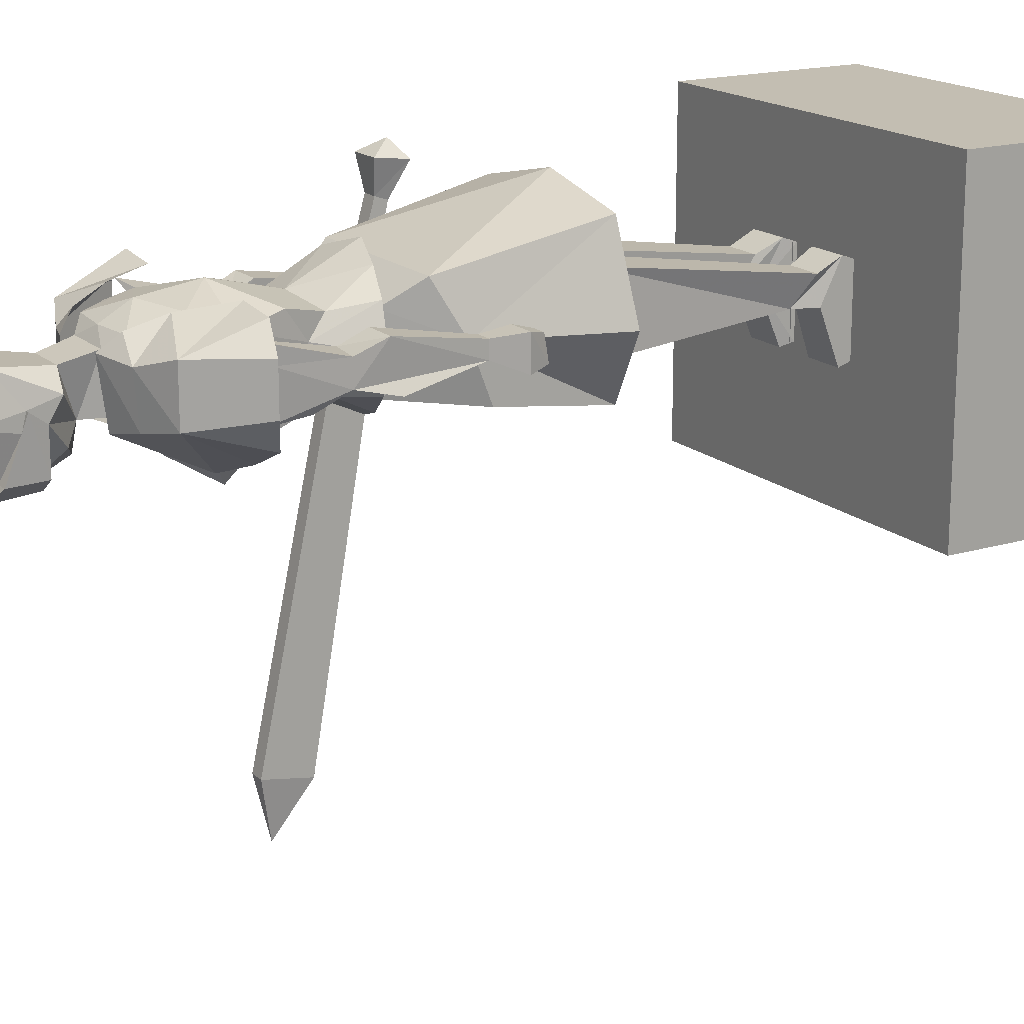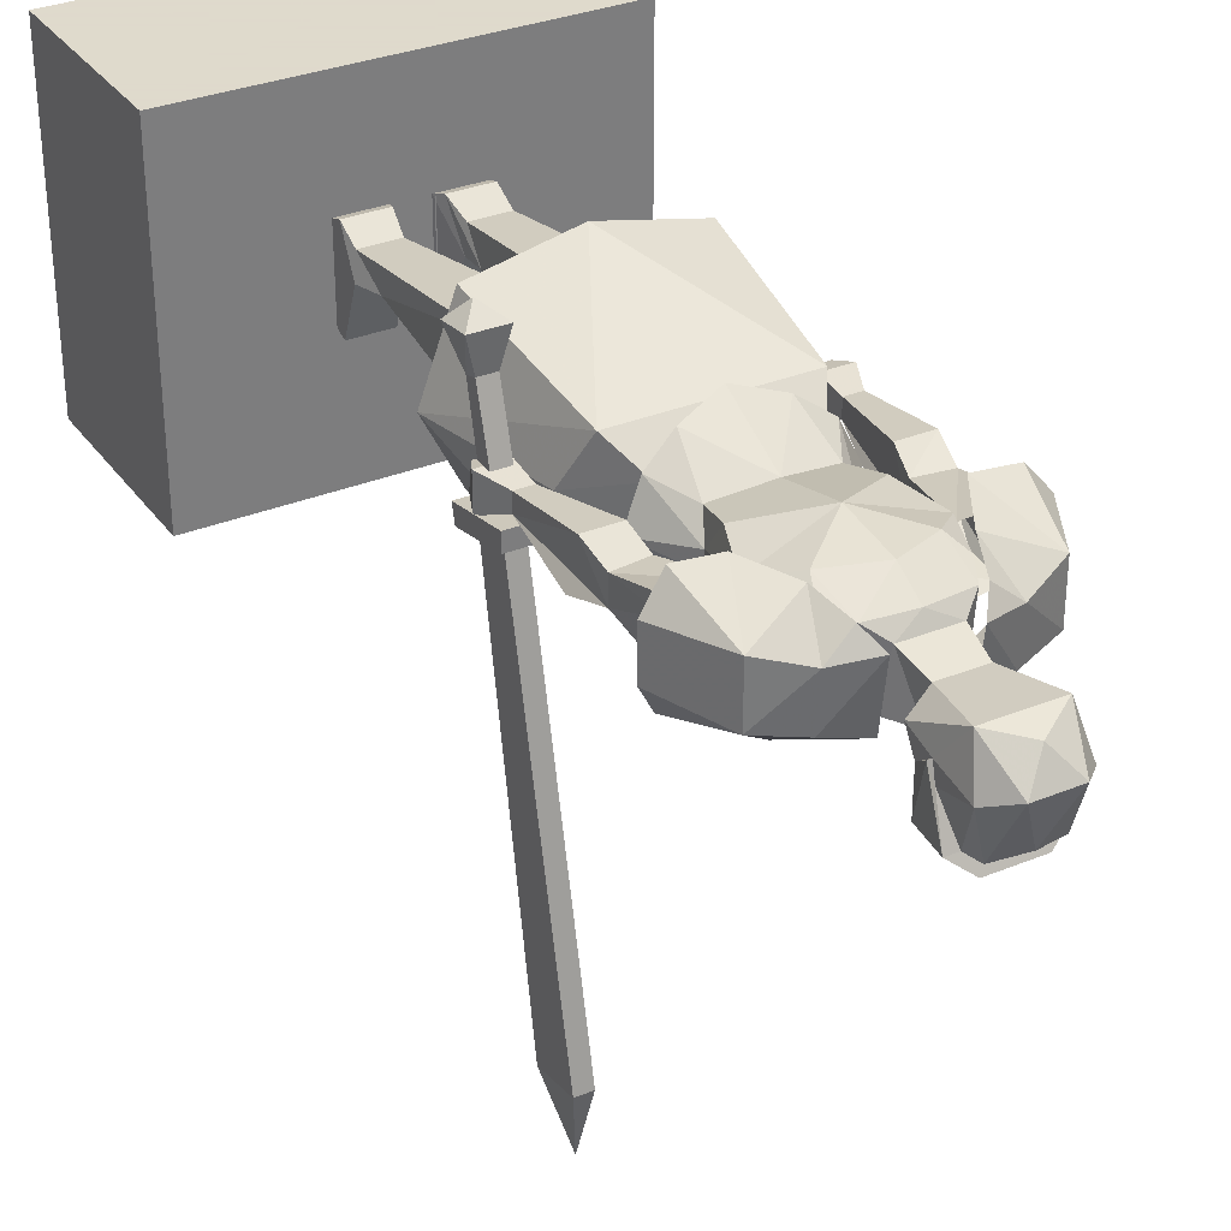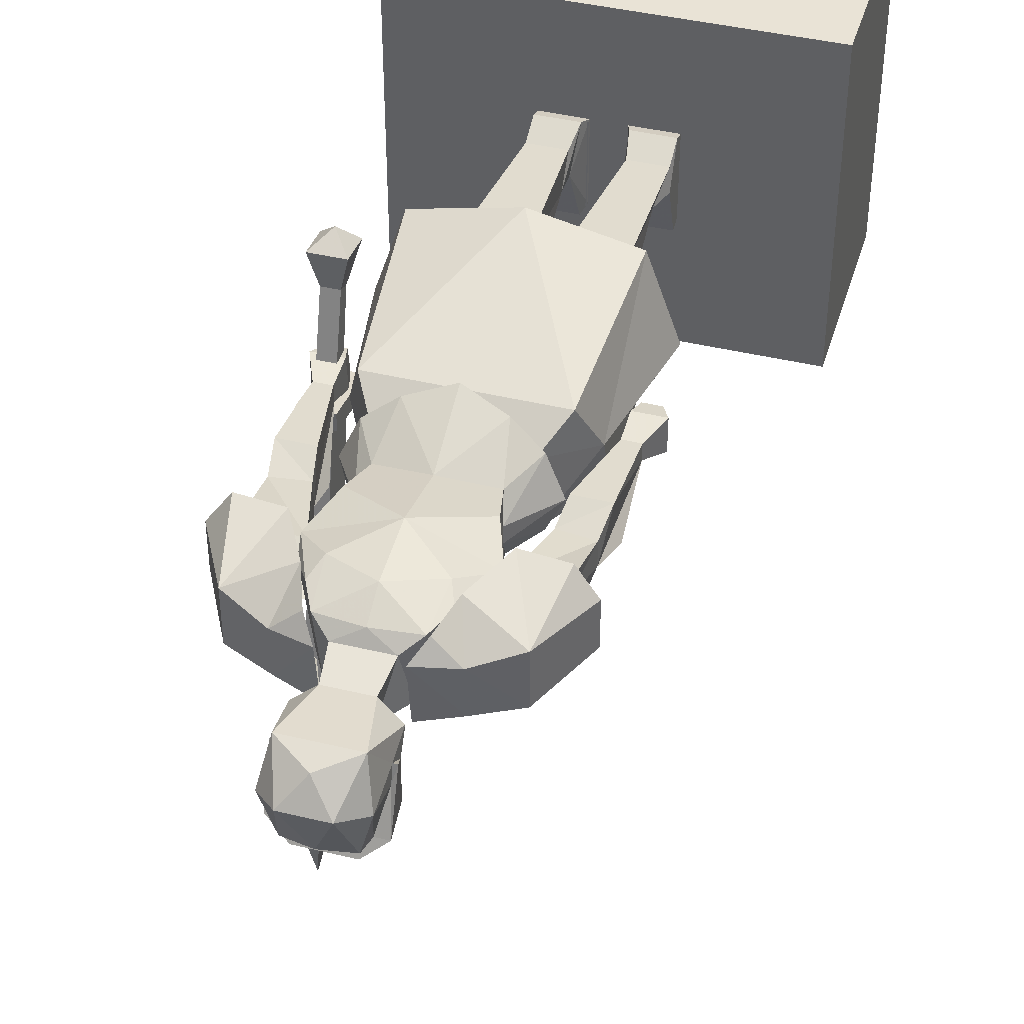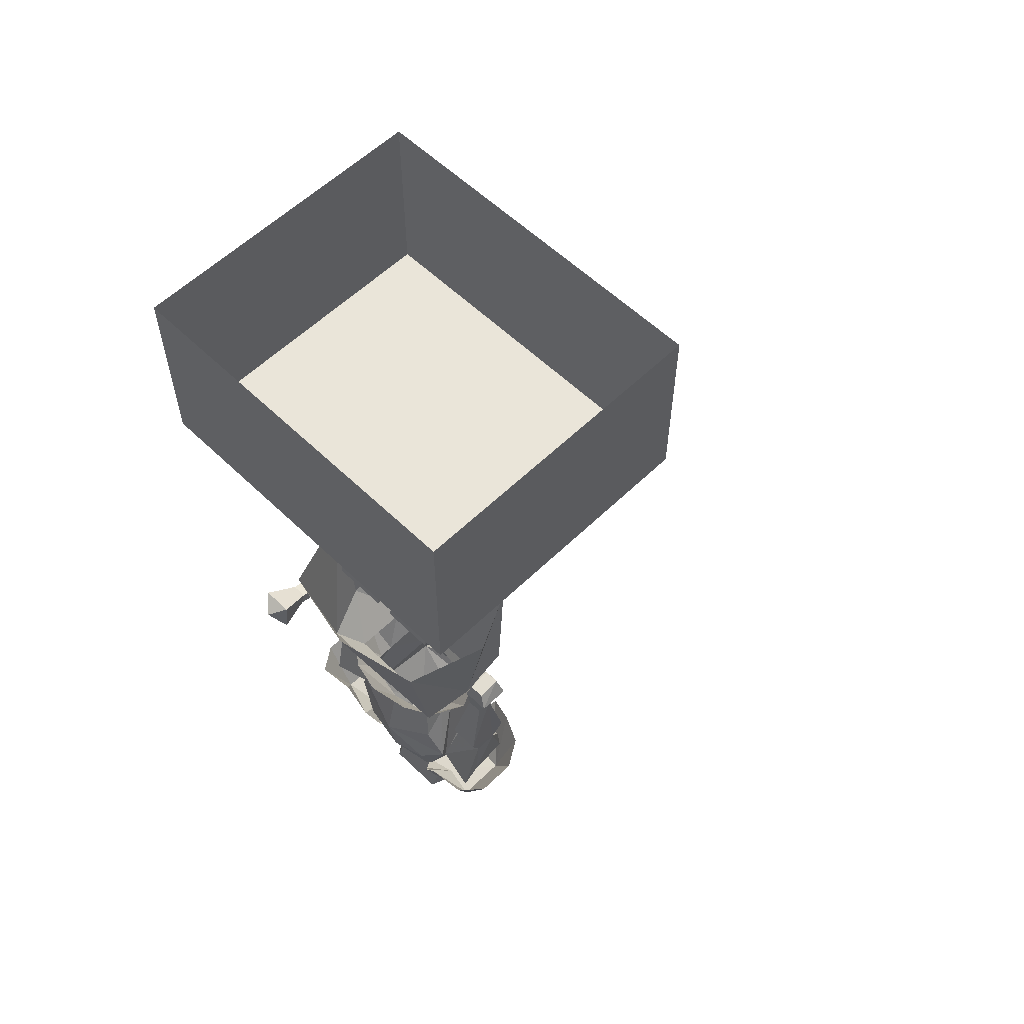
<metadata>
{"format":"obj","ext":"obj","renderer":"f3d","projection":"perspective","resolution":1024,"background":"white","views":[{"elev":17.3,"azim":58.9,"up":"+Z"},{"elev":32.4,"azim":-29.7,"up":"+Z"},{"elev":42.0,"azim":16.2,"up":"+Z"},{"elev":57.7,"azim":44.9,"up":"+Y"}]}
</metadata>
<code>
v -0.375 0 0.375
v -0.375 0 -0.25
v -0.375 -0.375 -0.25
v -0.375 -0.375 0.375
v 0.375 0 0.375
v 0.375 -0.375 0.375
v 0.375 0 -0.25
v 0.375 -0.375 -0.25
v -0.1875 -0.0625 -0.25
v 0.1875 -0.0625 -0.25
v 0.1875 -0.25 -0.25
v -0.1875 -0.25 -0.25
v 0.1719 -1.312 0.1562
v 0.1797 -1.266 0.1797
v 0.1719 -1.312 0.1094
v 0.1406 -1.453 0.0625
v 0.1406 -1.453 0.1797
v 0.2344 -1.32 0.1562
v 0.2422 -1.266 0.1797
v 0.2109 -1.109 0.1562
v 0.2109 -1.109 0.125
v 0.1719 -1.25 0.09375
v 0.25 -1.25 0.09375
v 0.2344 -1.32 0.1094
v 0.2188 -1.375 0.07812
v 0.1484 -1.375 0.07812
v 0.2188 -1.445 0.07031
v 0.2266 -1.438 0.1562
v 0.2266 -1.469 0.1953
v 0.2422 -1.109 0.1562
v 0.2109 -1.055 0.1641
v 0.2109 -1.047 0.1016
v 0.2656 -1.055 0.1016
v 0.2422 -1.109 0.125
v 0.2656 -1.055 0.1641
v 0.2188 -1.023 0.1562
v 0.2188 -1.016 0.1094
v 0.25 -1.016 0.1094
v 0.25 -1.023 0.1562
v -0.1719 -1.312 0.1094
v -0.1797 -1.266 0.1797
v -0.1719 -1.312 0.1562
v -0.1328 -1.445 0.0625
v -0.1484 -1.375 0.07812
v -0.2188 -1.375 0.07812
v -0.2344 -1.32 0.1094
v -0.25 -1.25 0.09375
v -0.1719 -1.25 0.09375
v -0.2109 -1.109 0.125
v -0.2109 -1.109 0.1562
v -0.2422 -1.266 0.1797
v -0.2344 -1.32 0.1562
v -0.1328 -1.445 0.1797
v -0.1406 -1.422 0.1562
v -0.2422 -1.109 0.1562
v -0.2422 -1.109 0.125
v -0.2266 -1.438 0.1562
v -0.2266 -1.469 0.1953
v -0.2188 -1.445 0.07031
v -0.2656 -1.008 0.0625
v -0.2656 -1 0.09375
v -0.2031 -1 0.09375
v -0.2031 -1.008 0.0625
v -0.2656 -1.125 0.08594
v -0.2656 -1.125 0.1172
v -0.2031 -1.125 0.1172
v -0.2031 -1.125 0.08594
v -0.2188 -1.102 0.07812
v -0.2188 -1.039 0.0625
v -0.25 -1.039 0.0625
v -0.25 -1.102 0.07812
v -0.2188 -1.258 -0.6406
v -0.2188 -1.164 -0.6562
v -0.25 -1.164 -0.6562
v -0.25 -1.258 -0.6406
v -0.2344 -1.234 -0.7578
v -0.2031 -1.047 0.3359
v -0.2031 -0.9844 0.3281
v -0.2344 -1.008 0.3594
v -0.2656 -1.047 0.3359
v -0.2188 -1.039 0.2734
v -0.2188 -1.016 0.2656
v -0.25 -1.016 0.2656
v -0.2656 -0.9844 0.3281
v -0.25 -1.039 0.2734
v -0.2188 -1.07 0.1641
v -0.2188 -1.039 0.1641
v -0.25 -1.07 0.1641
v -0.25 -1.039 0.1641
v 0.07812 -1.68 0.1172
v 0.02344 -1.641 0.0625
v 0.03906 -1.672 0.1484
v 0.0625 -1.781 0.1641
v 0.07812 -1.734 0.1016
v 0.07812 -1.703 0.07812
v 0.04688 -1.664 0.03125
v 0 -1.641 0.007812
v -0.02344 -1.641 0.0625
v -0.0625 -1.594 0.07031
v 0.0625 -1.594 0.07031
v 0.04688 -1.609 0.1641
v -0.04688 -1.609 0.1641
v -0.03906 -1.672 0.1484
v -0.0625 -1.781 0.1641
v 0 -1.82 0.1484
v 0.03906 -1.852 0.1016
v 0.07812 -1.812 0.08594
v -0.07812 -1.68 0.1172
v -0.07812 -1.734 0.1016
v -0.07812 -1.812 0.08594
v -0.03906 -1.852 0.1016
v 0 -1.82 0.007812
v 0.05469 -1.805 0
v 0.0625 -1.773 0
v 0.07812 -1.742 0.07031
v 0.08594 -1.734 0.1016
v 0.07812 -1.703 0
v 0.04688 -1.703 -0.02344
v 0.01562 -1.703 -0.01562
v -0.01562 -1.703 -0.01562
v -0.04688 -1.664 0.03125
v -0.07812 -1.703 0.07812
v -0.08594 -1.734 0.1016
v -0.07812 -1.742 0.07031
v -0.0625 -1.773 0
v -0.05469 -1.805 0
v 0 -1.805 0
v 0.02344 -1.781 -0.01562
v 0.08594 -1.773 0
v -0.04688 -1.703 -0.02344
v -0.07812 -1.703 0
v -0.02344 -1.781 -0.01562
v -0.04688 -1.789 -0.03125
v 0.04688 -1.789 -0.03125
v -0.08594 -1.773 0
v -0.07812 -1.586 0.1875
v -0.1016 -1.539 0.1953
v -0.1328 -1.484 0.1719
v -0.1172 -1.477 0
v 0 -1.539 0.02344
v 0.1172 -1.477 0
v 0.1328 -1.484 0.1719
v 0.1016 -1.539 0.1953
v 0.07812 -1.586 0.1875
v 0 -1.594 0.1875
v 0 -1.539 0.2188
v -0.08594 -1.5 0.2109
v -0.1406 -1.445 0.1875
v -0.1094 -1.32 0.1172
v -0.09375 -1.391 0.01562
v -0.07812 -1.445 -0.04688
v 0 -1.445 -0.03906
v 0 -1.5 -0.01562
v 0.07812 -1.445 -0.04688
v 0.09375 -1.391 0.01562
v 0.1016 -1.32 0.1172
v 0.1406 -1.445 0.1875
v 0.08594 -1.5 0.2109
v 0.1875 -1.109 0.1406
v 0.2344 -0.8516 0.1328
v 0.1797 -0.8594 0.2969
v 0.1562 -1.156 0.2344
v 0.1172 -1.219 0.1875
v 0.1172 -1.219 0.05469
v 0.1875 -1.07 0.03906
v 0.1719 -0.8516 0.007812
v -0.1562 -1.156 0.2344
v -0.1797 -0.8594 0.2969
v -0.2344 -0.8516 0.1328
v -0.1875 -1.109 0.1406
v -0.1172 -1.219 0.1875
v 0 -0.8594 0.3359
v -0.1875 -1.07 0.03906
v -0.1719 -0.8516 0.007812
v -0.1172 -1.219 0.05469
v 0.03125 -0.3828 0.1641
v 0.1172 -0.3828 0.1641
v 0.1172 -0.3828 0
v 0.03125 -0.3828 0
v -0.1172 -0.3828 0.1641
v -0.03125 -0.3828 0.1641
v -0.03125 -0.3828 0
v -0.1172 -0.3828 0
v 0.1172 -0.3984 0.1719
v 0.1172 -0.4453 0.1484
v 0.1016 -0.4844 0.09375
v 0.1172 -0.4375 0.09375
v 0.1172 -0.375 0.1641
v 0.03906 -0.3984 0.1719
v 0.04688 -0.4453 0.1484
v 0.1328 -0.8672 0.2109
v 0.04688 -0.4844 0.09375
v 0.04688 -0.4375 0.09375
v 0.02344 -0.875 0.0625
v 0.02344 -0.8672 0.2109
v 0.1328 -0.875 0.0625
v 0.03125 -0.375 0.1641
v 0.03125 -0.375 0
v 0.03906 -0.3984 -0.007812
v 0.1172 -0.3984 -0.007812
v 0.1172 -0.375 0
v -0.1016 -0.4844 0.09375
v -0.1172 -0.4453 0.1484
v -0.1172 -0.3984 0.1719
v -0.1172 -0.4375 0.09375
v -0.04688 -0.4844 0.09375
v -0.01562 -0.875 0.0625
v -0.1328 -0.875 0.0625
v -0.1328 -0.8672 0.2109
v -0.1172 -0.375 0.1641
v -0.1172 -0.375 0
v -0.1172 -0.3984 -0.007812
v -0.04688 -0.4375 0.09375
v -0.03906 -0.3984 0.1719
v -0.04688 -0.4453 0.1484
v -0.01562 -0.8672 0.2109
v -0.03125 -0.375 0.1641
v -0.03125 -0.375 0
v -0.03906 -0.3984 -0.007812
v -0.2109 -1.055 0.1641
v -0.2656 -1.055 0.1641
v -0.2656 -1.055 0.1016
v -0.2109 -1.047 0.1016
v -0.2188 -1.016 0.1094
v -0.2188 -1.023 0.1562
v -0.25 -1.023 0.1562
v -0.25 -1.016 0.1094
v 0.1328 -1.594 0.0625
v 0.1328 -1.602 0.1562
v 0.0625 -1.625 0.1641
v 0.0625 -1.609 0.04688
v 0.1172 -1.477 -0.01562
v 0.2109 -1.57 0.07812
v 0.2109 -1.57 0.1797
v 0.1094 -1.531 0.2188
v 0.08594 -1.594 0.1953
v 0.2734 -1.453 0.09375
v 0.2734 -1.453 0.1797
v 0.2422 -1.438 0.03906
v 0.1797 -1.445 0.007812
v 0.2344 -1.445 0.2266
v 0.1562 -1.445 0.2344
v -0.0625 -1.625 0.1641
v -0.1328 -1.602 0.1562
v -0.1328 -1.594 0.0625
v -0.0625 -1.609 0.04688
v -0.1172 -1.477 -0.01562
v -0.2109 -1.57 0.07812
v -0.1797 -1.445 0.007812
v -0.2422 -1.438 0.03906
v -0.2734 -1.453 0.09375
v -0.2109 -1.57 0.1797
v -0.2734 -1.453 0.1797
v -0.2344 -1.445 0.2344
v -0.1562 -1.445 0.2266
v -0.1094 -1.531 0.2188
v -0.08594 -1.594 0.1953
v 0.09375 -1.281 0.0625
v 0.1328 -1.219 0.0625
v 0.1641 -1.227 0.1328
v 0.1016 -1.32 0.1484
v 0.1094 -1.359 0.2031
v 0 -1.43 0.2344
v -0.1094 -1.359 0.2031
v -0.1094 -1.32 0.1484
v -0.1641 -1.227 0.1328
v -0.1328 -1.219 0.0625
v -0.09375 -1.281 0.0625
v 0 -1.281 0.04688
v 0 -1.383 0.01562
v 0 -1.18 0
v 0.07812 -1.203 0.02344
v -0.07812 -1.203 0.02344
v 0.1328 -1.219 0.2031
v 0.09375 -1.289 0.1875
v 0 -1.305 0.2031
v -0.09375 -1.289 0.1875
v -0.1328 -1.219 0.2031
v 0.07812 -1.203 0.2422
v 0 -1.18 0.2656
v -0.07812 -1.203 0.2422
f 1 2 3
f 1 3 4
f 1 4 5
f 5 4 6
f 5 6 7
f 7 6 8
f 7 8 2
f 2 8 3
f 3 8 4
f 4 8 6
f 13 14 15
f 13 15 16
f 13 16 17
f 13 17 17
f 13 17 18
f 13 18 19
f 13 19 14
f 14 19 20
f 14 20 15
f 15 20 21
f 15 21 22
f 15 22 23
f 15 23 24
f 15 24 25
f 15 25 26
f 15 26 16
f 16 26 27
f 27 26 25
f 27 25 24
f 27 24 28
f 28 24 18
f 28 18 29
f 29 18 17
f 19 30 20
f 20 30 31
f 20 31 21
f 21 31 32
f 21 32 33
f 21 33 34
f 21 34 22
f 22 34 23
f 23 34 24
f 24 34 19
f 24 19 18
f 34 30 19
f 30 34 33
f 30 33 35
f 30 35 31
f 31 35 36
f 31 36 32
f 32 36 37
f 32 37 38
f 32 38 33
f 33 38 35
f 35 38 39
f 35 39 36
f 36 39 37
f 37 39 38
f 40 41 42
f 40 42 43
f 40 43 44
f 40 44 45
f 40 45 46
f 40 46 47
f 40 47 48
f 40 48 49
f 40 49 50
f 40 50 41
f 41 50 51
f 41 51 42
f 42 51 52
f 42 52 53
f 42 53 54
f 42 54 43
f 50 55 51
f 51 55 56
f 51 56 46
f 51 46 52
f 52 46 57
f 52 57 58
f 52 58 53
f 56 49 48
f 56 48 47
f 56 47 46
f 59 45 44
f 59 44 43
f 46 45 59
f 46 59 57
f 60 61 62
f 60 62 63
f 60 63 64
f 60 64 61
f 61 64 65
f 61 65 66
f 61 66 62
f 62 66 63
f 63 66 67
f 63 67 64
f 64 67 65
f 65 67 66
f 68 69 70
f 68 70 71
f 68 71 72
f 68 72 69
f 69 72 73
f 69 73 74
f 69 74 70
f 70 74 71
f 71 74 75
f 71 75 72
f 72 75 76
f 72 76 73
f 73 76 74
f 74 76 75
f 77 78 79
f 77 79 80
f 77 80 81
f 77 81 78
f 78 81 82
f 78 82 83
f 78 83 84
f 78 84 79
f 79 84 80
f 80 84 83
f 80 83 85
f 80 85 81
f 81 85 82
f 82 85 83
f 86 87 82
f 86 82 81
f 86 81 88
f 88 81 85
f 88 85 89
f 89 85 83
f 89 83 87
f 87 83 82
f 90 91 92
f 90 92 93
f 90 93 94
f 90 94 95
f 90 95 91
f 91 95 96
f 91 96 97
f 91 97 98
f 91 98 99
f 91 99 100
f 91 100 101
f 91 101 92
f 92 101 102
f 92 102 103
f 92 103 93
f 93 103 104
f 93 104 105
f 93 105 106
f 93 106 107
f 93 107 94
f 93 94 94
f 103 98 108
f 103 108 104
f 104 108 109
f 104 109 110
f 104 110 111
f 104 111 105
f 105 111 106
f 106 111 112
f 106 112 113
f 106 113 107
f 107 113 114
f 107 114 115
f 107 115 94
f 94 115 116
f 94 116 95
f 94 95 95
f 95 95 117
f 95 117 118
f 95 118 119
f 95 119 96
f 96 119 97
f 97 119 120
f 97 120 121
f 97 121 98
f 98 121 122
f 98 122 108
f 108 122 109
f 109 122 123
f 109 123 124
f 109 124 110
f 110 124 125
f 110 125 126
f 110 126 111
f 111 126 112
f 112 126 127
f 112 127 113
f 113 127 128
f 113 128 114
f 114 128 129
f 114 129 115
f 115 129 116
f 116 129 117
f 116 117 95
f 120 122 121
f 122 120 130
f 122 130 131
f 122 131 123
f 122 123 122
f 122 122 131
f 127 126 132
f 127 132 128
f 128 132 133
f 128 133 134
f 128 134 129
f 129 134 117
f 117 134 118
f 118 134 133
f 118 133 130
f 118 130 120
f 118 120 119
f 126 125 132
f 132 125 135
f 132 135 133
f 133 135 130
f 130 135 131
f 131 135 123
f 123 135 124
f 124 135 125
f 104 109 109
f 98 102 99
f 99 102 136
f 99 136 137
f 99 137 138
f 99 138 139
f 99 139 140
f 99 140 100
f 100 140 141
f 100 141 142
f 100 142 143
f 100 143 144
f 100 144 101
f 101 144 145
f 101 145 102
f 102 145 136
f 136 145 146
f 136 146 147
f 136 147 137
f 137 147 148
f 137 148 138
f 138 148 149
f 138 149 150
f 138 150 139
f 139 150 151
f 139 151 139
f 139 151 152
f 139 152 153
f 139 153 140
f 140 153 141
f 141 153 154
f 141 154 155
f 141 155 142
f 142 155 156
f 142 156 157
f 142 157 143
f 143 157 158
f 143 158 144
f 144 158 146
f 144 146 145
f 98 103 102
f 159 160 161
f 159 161 162
f 159 162 163
f 159 163 164
f 159 164 165
f 159 165 166
f 159 166 160
f 167 168 169
f 167 169 170
f 167 170 171
f 167 171 162
f 167 162 172
f 167 172 168
f 172 162 161
f 165 173 174
f 165 174 166
f 173 170 169
f 173 169 174
f 173 165 164
f 173 164 175
f 173 175 170
f 170 175 171
f 171 163 162
f 176 177 178
f 176 178 179
f 180 181 182
f 180 182 183
f 184 185 186
f 184 186 187
f 184 187 188
f 184 188 189
f 184 189 190
f 184 190 185
f 185 190 191
f 185 191 186
f 185 186 185
f 185 186 186
f 192 190 190
f 192 190 192
f 192 190 189
f 192 189 193
f 192 193 187
f 192 187 186
f 192 186 194
f 192 194 195
f 192 195 190
f 190 195 191
f 196 186 191
f 186 196 194
f 189 197 193
f 193 197 198
f 193 198 199
f 193 199 200
f 193 200 187
f 187 200 201
f 187 201 188
f 189 188 197
f 201 200 199
f 201 199 198
f 202 203 204
f 202 204 205
f 202 205 206
f 202 206 207
f 202 207 208
f 202 208 209
f 202 209 203
f 202 203 203
f 202 203 202
f 204 210 205
f 205 210 211
f 205 211 212
f 205 212 213
f 205 213 206
f 206 213 214
f 206 214 215
f 206 215 215
f 206 215 206
f 206 215 216
f 206 216 207
f 215 203 209
f 215 209 216
f 213 217 214
f 214 217 210
f 214 210 204
f 214 204 215
f 215 204 203
f 213 218 217
f 218 213 219
f 218 219 211
f 211 219 212
f 212 219 213
f 50 220 221
f 50 221 55
f 55 221 56
f 56 221 222
f 56 222 223
f 56 223 49
f 49 223 50
f 50 223 220
f 220 223 224
f 220 224 225
f 220 225 226
f 220 226 221
f 221 226 222
f 222 226 227
f 222 227 224
f 222 224 223
f 225 224 227
f 225 227 226
f 228 229 230
f 228 230 231
f 228 231 232
f 228 232 233
f 228 233 229
f 229 233 234
f 229 234 235
f 229 235 236
f 229 236 230
f 237 238 234
f 237 234 233
f 237 233 239
f 239 233 240
f 240 233 232
f 238 241 234
f 234 241 242
f 234 242 235
f 243 244 245
f 243 245 246
f 246 245 247
f 247 245 248
f 247 248 249
f 249 248 250
f 250 248 251
f 251 248 252
f 251 252 253
f 253 252 254
f 254 252 255
f 255 252 256
f 256 252 244
f 256 244 257
f 257 244 243
f 248 245 244
f 248 244 252
f 156 258 259
f 156 259 260
f 156 260 261
f 156 261 157
f 157 261 262
f 157 262 263
f 157 263 158
f 158 263 146
f 146 263 147
f 147 263 148
f 148 263 264
f 148 264 265
f 148 265 149
f 149 265 266
f 149 266 267
f 149 267 268
f 149 268 150
f 150 268 269
f 150 269 270
f 150 270 152
f 150 152 151
f 270 269 155
f 270 155 154
f 270 154 152
f 152 154 153
f 269 258 155
f 155 258 156
f 269 271 272
f 269 272 258
f 258 272 259
f 273 271 269
f 273 269 268
f 273 268 267
f 261 260 274
f 261 274 275
f 261 275 262
f 262 275 276
f 262 276 263
f 263 276 264
f 264 276 277
f 264 277 265
f 265 277 278
f 265 278 266
f 275 274 279
f 275 279 276
f 276 279 280
f 276 280 281
f 276 281 277
f 277 281 278
f 9 10 11
f 9 11 12

</code>
